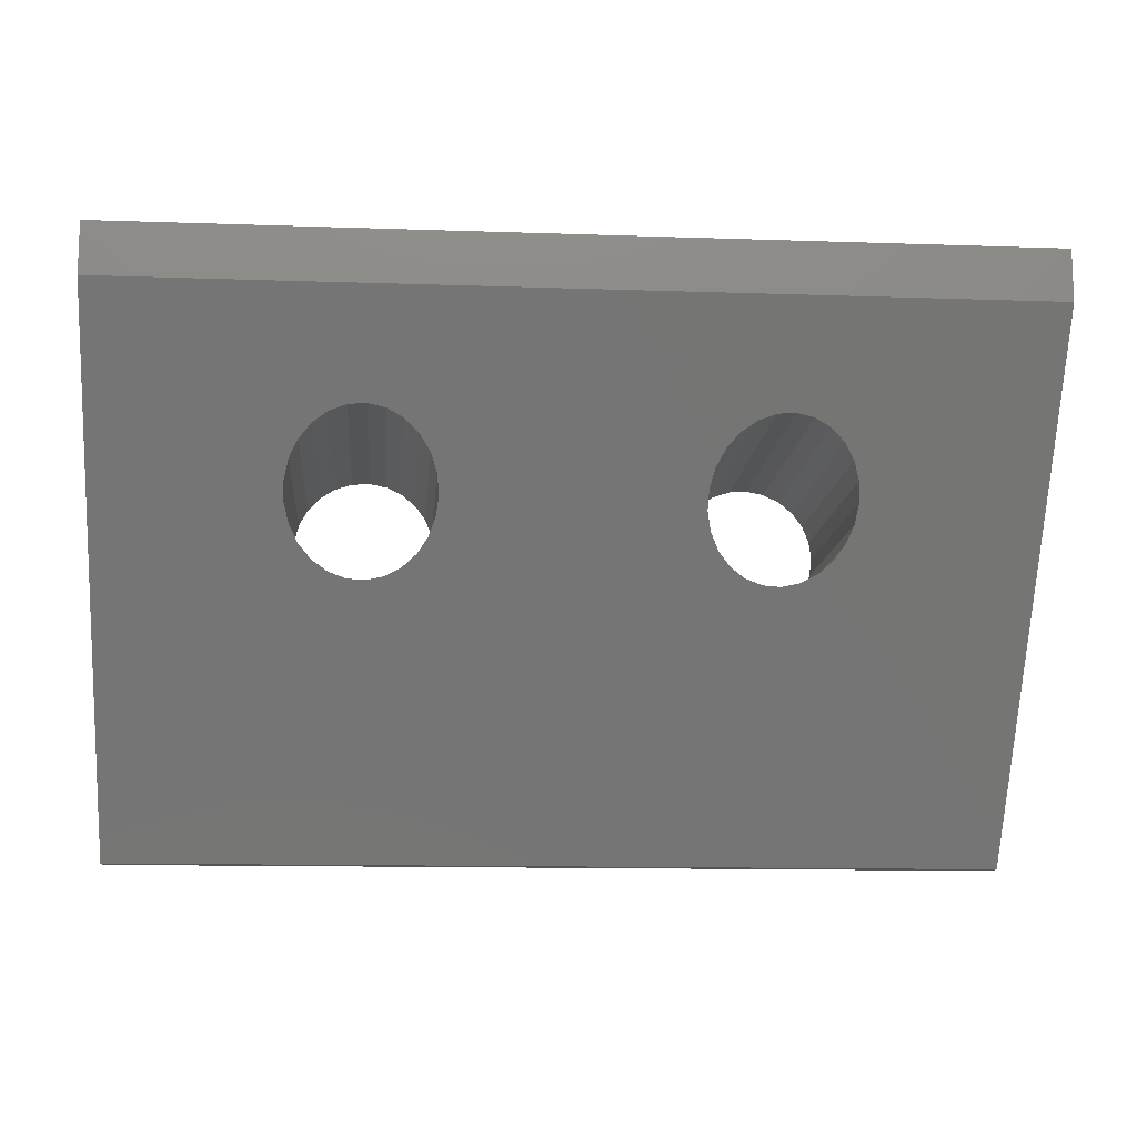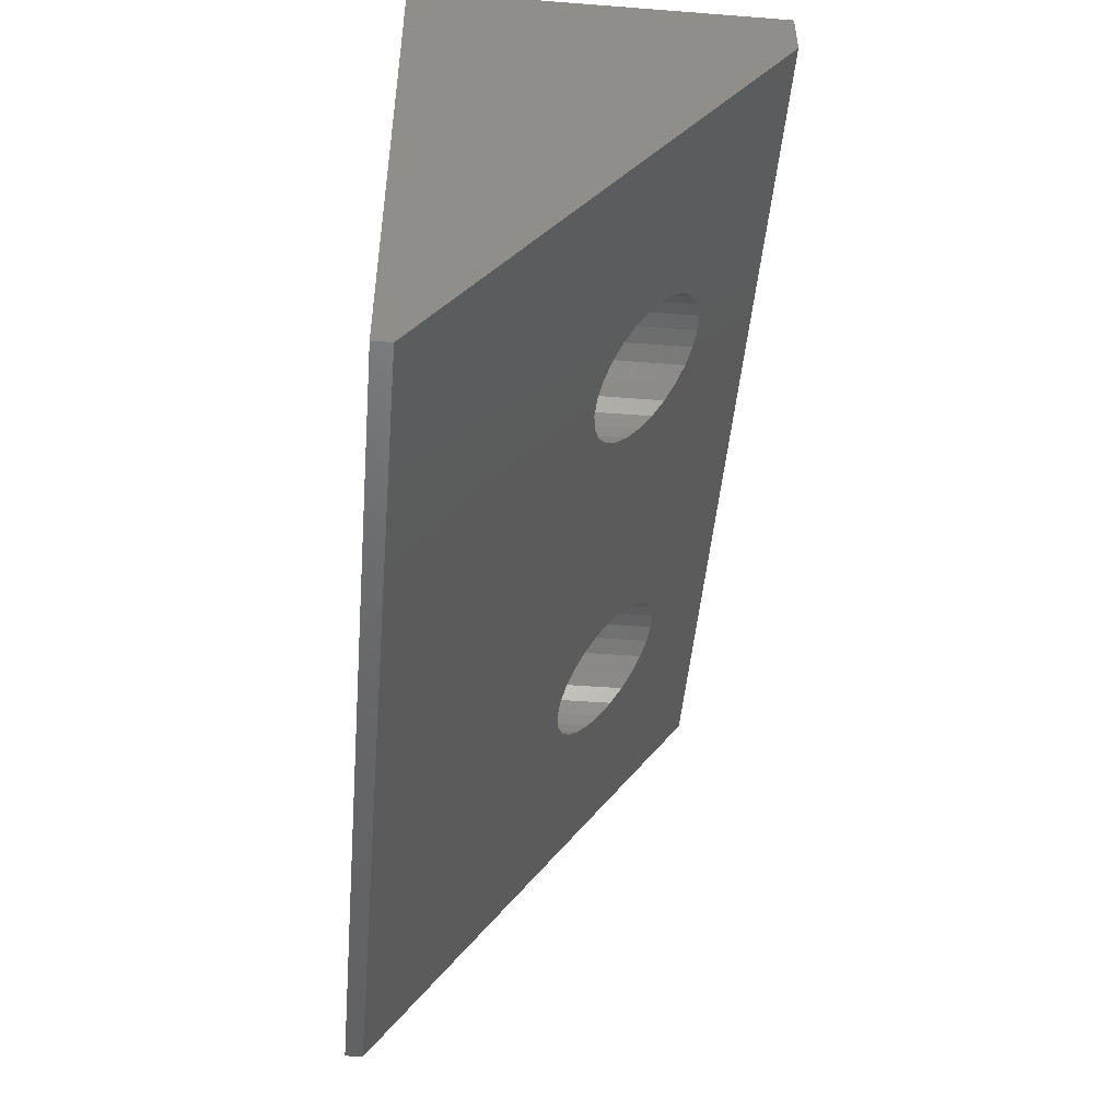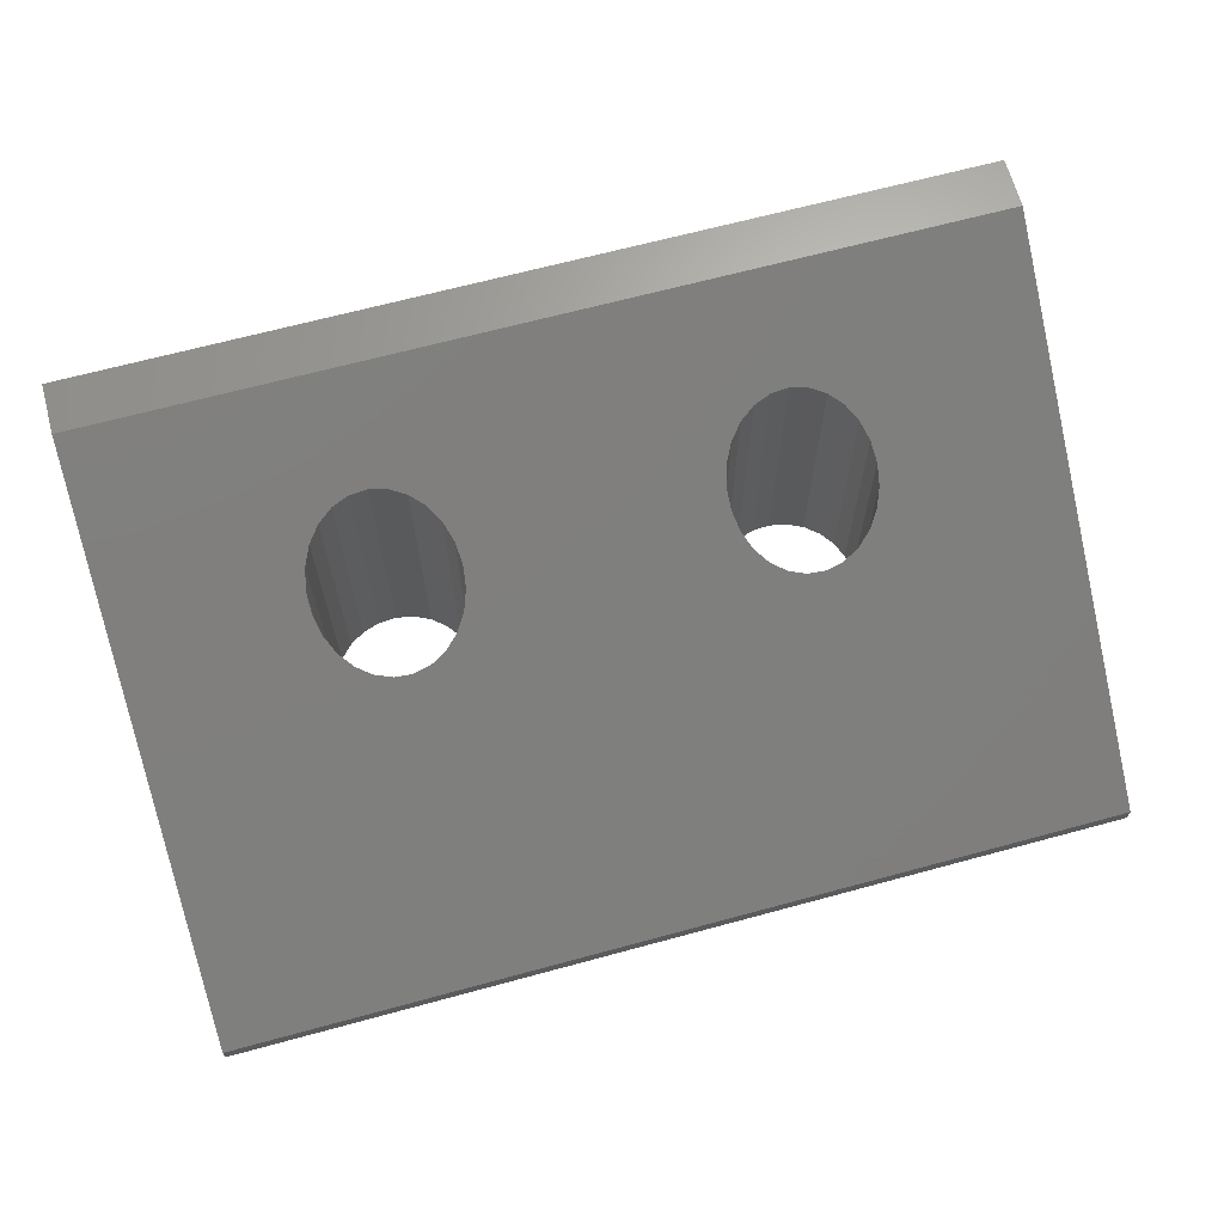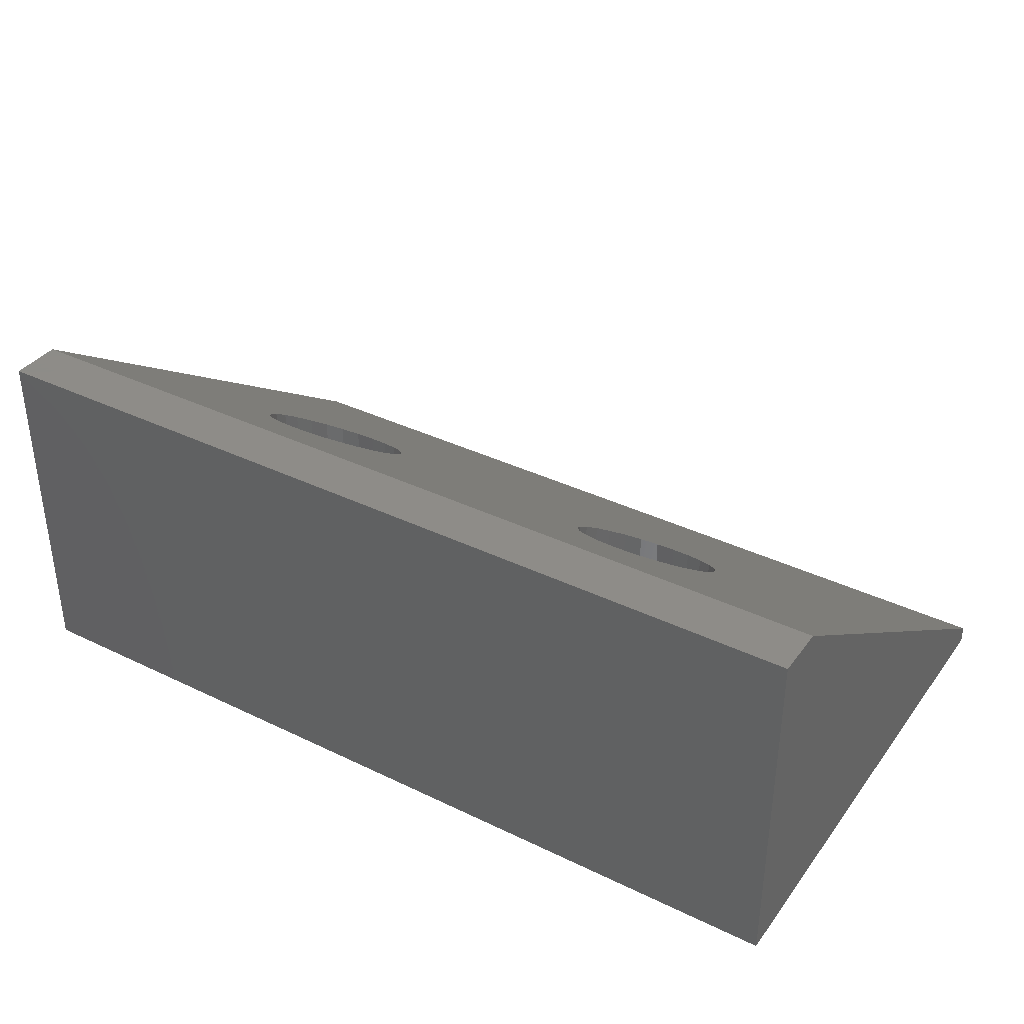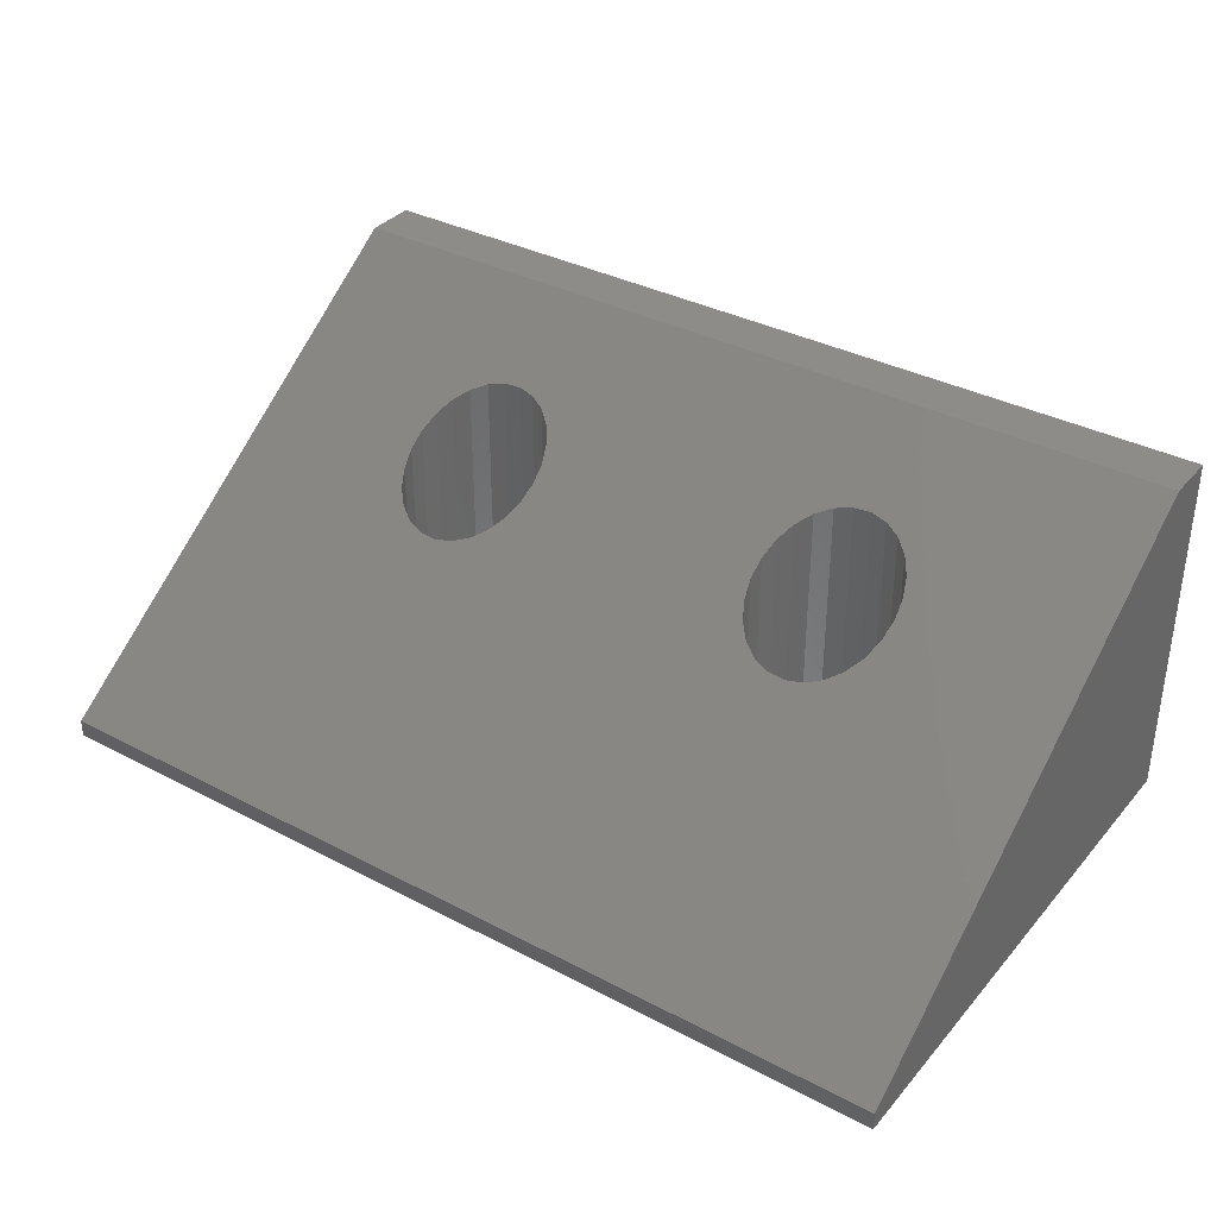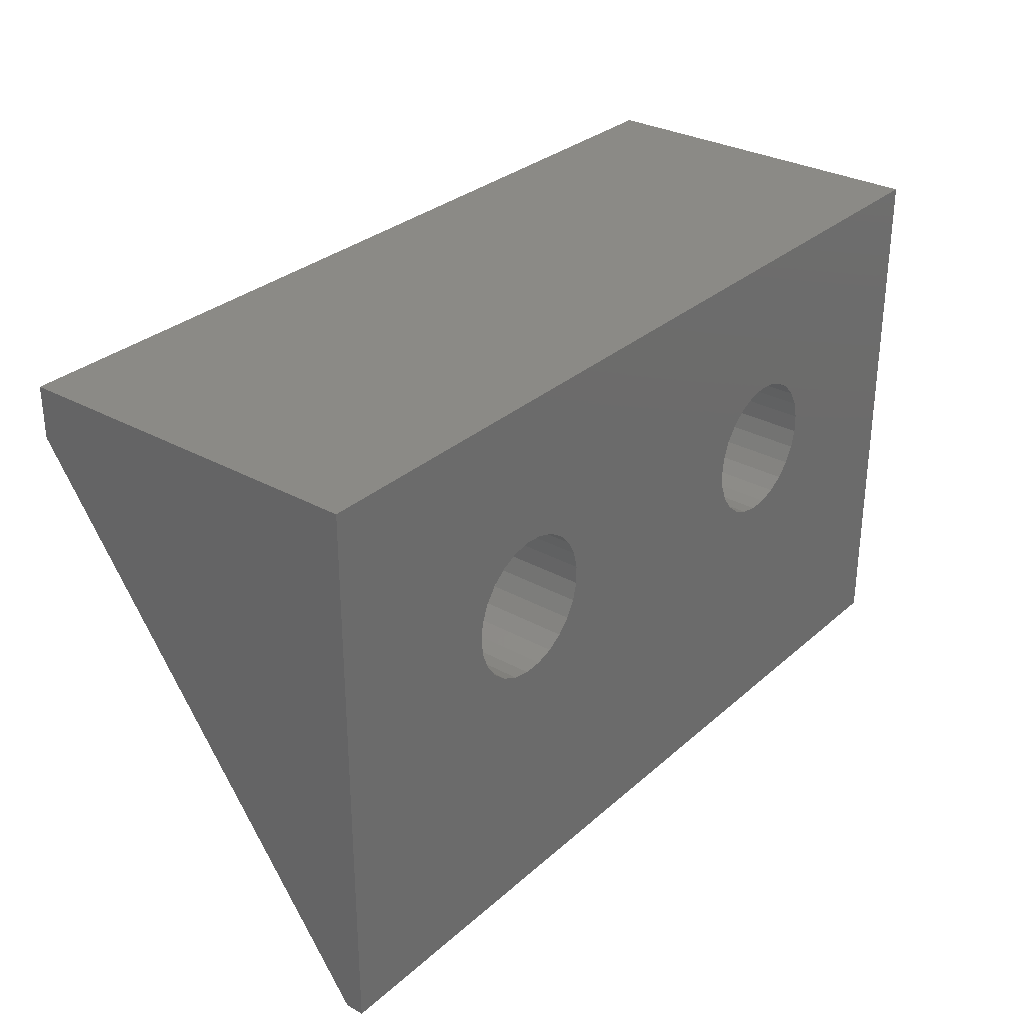
<metadata>
{"format":"stl","ext":"stl","renderer":"f3d","projection":"perspective","resolution":1024,"background":"white","views":[{"elev":-12.4,"azim":-4.6,"up":"+Y"},{"elev":-47.8,"azim":-94.9,"up":"+Y"},{"elev":66.8,"azim":-15.2,"up":"+Z"},{"elev":36.8,"azim":-148.0,"up":"+Z"},{"elev":35.4,"azim":34.8,"up":"+Z"},{"elev":30.4,"azim":128.6,"up":"+Y"}]}
</metadata>
<code>
# stl→obj: 110 verts, 224 faces
v 0 15 0
v 0 13.56 10
v 0 15 10
v 0 0 0.5031
v 0 0 0
v 25 13.56 10
v 25 15 10
v 25 15 0
v 25 0 0.5031
v 25 0 0
v 19.94 8.503 0
v 20 9 0
v 19.75 8.036 0
v 19.46 7.631 0
v 19.07 7.311 0
v 18.62 7.098 0
v 18.13 7.004 0
v 17.63 7.035 0
v 17.15 7.19 0
v 7.618 7.098 0
v 16.02 8.749 0
v 9 9 0
v 16.02 9.251 0
v 8.937 8.503 0
v 16.14 8.264 0
v 8.753 8.036 0
v 16.38 7.824 0
v 8.458 7.631 0
v 16.73 7.459 0
v 8.072 7.311 0
v 7.126 7.004 0
v 6.625 7.035 0
v 5.016 8.749 0
v 5.14 8.264 0
v 5.382 7.824 0
v 5.725 7.459 0
v 6.148 7.19 0
v 19.94 9.497 0
v 19.75 9.964 0
v 19.46 10.37 0
v 19.07 10.69 0
v 18.62 10.9 0
v 18.13 11 0
v 17.63 10.96 0
v 7.618 10.9 0
v 17.15 10.81 0
v 8.937 9.497 0
v 16.14 9.736 0
v 8.753 9.964 0
v 16.38 10.18 0
v 8.458 10.37 0
v 16.73 10.54 0
v 8.072 10.69 0
v 7.126 11 0
v 6.625 10.96 0
v 5.016 9.251 0
v 6.148 10.81 0
v 5.725 10.54 0
v 5.382 10.18 0
v 5.14 9.736 0
v 19.94 8.503 6.457
v 20 9 6.805
v 19.94 9.497 7.153
v 19.75 9.964 7.48
v 19.46 10.37 7.764
v 19.07 10.69 7.987
v 18.62 10.9 8.137
v 18.13 11 8.203
v 17.63 10.96 8.181
v 7.618 10.9 8.137
v 16.02 9.251 6.981
v 9 9 6.805
v 16.02 8.749 6.629
v 8.937 9.497 7.153
v 16.14 9.736 7.321
v 8.753 9.964 7.48
v 16.38 10.18 7.628
v 8.458 10.37 7.764
v 16.73 10.54 7.884
v 8.072 10.69 7.987
v 17.15 10.81 8.072
v 7.126 11 8.203
v 5.016 9.251 6.981
v 5.016 8.749 6.629
v 5.14 9.736 7.321
v 5.382 10.18 7.628
v 5.725 10.54 7.884
v 6.148 10.81 8.072
v 6.625 10.96 8.181
v 19.75 8.036 6.13
v 19.46 7.631 5.846
v 19.07 7.311 5.623
v 18.62 7.098 5.473
v 18.13 7.004 5.407
v 17.63 7.035 5.429
v 17.15 7.19 5.538
v 8.072 7.311 5.623
v 16.73 7.459 5.726
v 8.937 8.503 6.457
v 16.14 8.264 6.289
v 8.753 8.036 6.13
v 16.38 7.824 5.982
v 8.458 7.631 5.846
v 7.618 7.098 5.473
v 7.126 7.004 5.407
v 6.625 7.035 5.429
v 6.148 7.19 5.538
v 5.14 8.264 6.289
v 5.725 7.459 5.726
v 5.382 7.824 5.982
f 1 2 3
f 4 1 5
f 1 4 2
f 3 6 7
f 6 3 2
f 6 8 7
f 9 8 6
f 8 9 10
f 11 8 10
f 8 11 12
f 10 13 11
f 10 14 13
f 10 15 14
f 10 16 15
f 10 17 16
f 10 18 17
f 10 19 18
f 20 19 10
f 21 22 23
f 24 21 25
f 26 25 27
f 28 27 29
f 30 19 20
f 21 24 22
f 25 26 24
f 27 28 26
f 29 30 28
f 19 30 29
f 5 20 10
f 20 5 31
f 31 5 32
f 1 33 5
f 34 5 33
f 35 5 34
f 36 5 35
f 37 5 36
f 32 5 37
f 38 8 12
f 39 8 38
f 40 8 39
f 41 8 40
f 42 8 41
f 43 8 42
f 44 8 43
f 45 44 46
f 47 23 22
f 23 47 48
f 49 48 47
f 48 49 50
f 51 50 49
f 50 51 52
f 53 52 51
f 52 53 46
f 45 46 53
f 44 45 8
f 1 45 54
f 1 54 55
f 33 1 56
f 45 1 8
f 57 1 55
f 58 1 57
f 59 1 58
f 60 1 59
f 56 1 60
f 5 9 4
f 9 5 10
f 8 3 7
f 3 8 1
f 61 6 62
f 6 63 62
f 6 64 63
f 6 65 64
f 6 66 65
f 6 67 66
f 6 68 67
f 6 69 68
f 70 69 6
f 71 72 73
f 74 71 75
f 76 75 77
f 78 77 79
f 80 79 81
f 69 70 81
f 71 74 72
f 75 76 74
f 77 78 76
f 79 80 78
f 81 70 80
f 6 82 70
f 2 82 6
f 83 2 84
f 85 2 83
f 86 2 85
f 87 2 86
f 88 2 87
f 89 2 88
f 82 2 89
f 6 61 9
f 90 9 61
f 91 9 90
f 92 9 91
f 93 9 92
f 94 9 93
f 95 9 94
f 96 9 95
f 97 96 98
f 99 73 72
f 73 99 100
f 101 100 99
f 100 101 102
f 103 102 101
f 102 103 98
f 97 98 103
f 96 97 104
f 96 104 9
f 4 104 105
f 4 105 106
f 4 106 107
f 2 108 84
f 4 108 2
f 104 4 9
f 109 4 107
f 110 4 109
f 108 4 110
f 72 47 22
f 47 72 74
f 84 56 83
f 56 84 33
f 54 89 55
f 89 54 82
f 20 105 104
f 105 20 31
f 53 78 80
f 78 53 51
f 45 80 70
f 80 45 53
f 86 58 87
f 58 86 59
f 57 87 58
f 87 57 88
f 76 51 49
f 51 76 78
f 74 49 47
f 49 74 76
f 54 70 82
f 70 54 45
f 85 59 86
f 59 85 60
f 83 60 85
f 60 83 56
f 55 88 57
f 88 55 89
f 103 26 28
f 26 103 101
f 101 24 26
f 24 101 99
f 36 107 37
f 107 36 109
f 109 35 110
f 35 109 36
f 108 33 84
f 33 108 34
f 30 104 97
f 104 30 20
f 99 22 24
f 22 99 72
f 32 105 31
f 105 32 106
f 110 34 108
f 34 110 35
f 28 97 103
f 97 28 30
f 37 106 32
f 106 37 107
f 62 38 12
f 38 62 63
f 73 23 71
f 23 73 21
f 43 69 44
f 69 43 68
f 16 94 93
f 94 16 17
f 41 65 66
f 65 41 40
f 42 66 67
f 66 42 41
f 77 52 79
f 52 77 50
f 46 79 52
f 79 46 81
f 64 40 39
f 40 64 65
f 63 39 38
f 39 63 64
f 43 67 68
f 67 43 42
f 75 50 77
f 50 75 48
f 71 48 75
f 48 71 23
f 44 81 46
f 81 44 69
f 61 12 11
f 12 61 62
f 91 13 14
f 13 91 90
f 90 11 13
f 11 90 61
f 98 27 102
f 27 98 29
f 18 94 17
f 94 18 95
f 29 96 19
f 96 29 98
f 19 95 18
f 95 19 96
f 102 25 100
f 25 102 27
f 100 21 73
f 21 100 25
f 14 92 91
f 92 14 15
f 15 93 92
f 93 15 16

</code>
